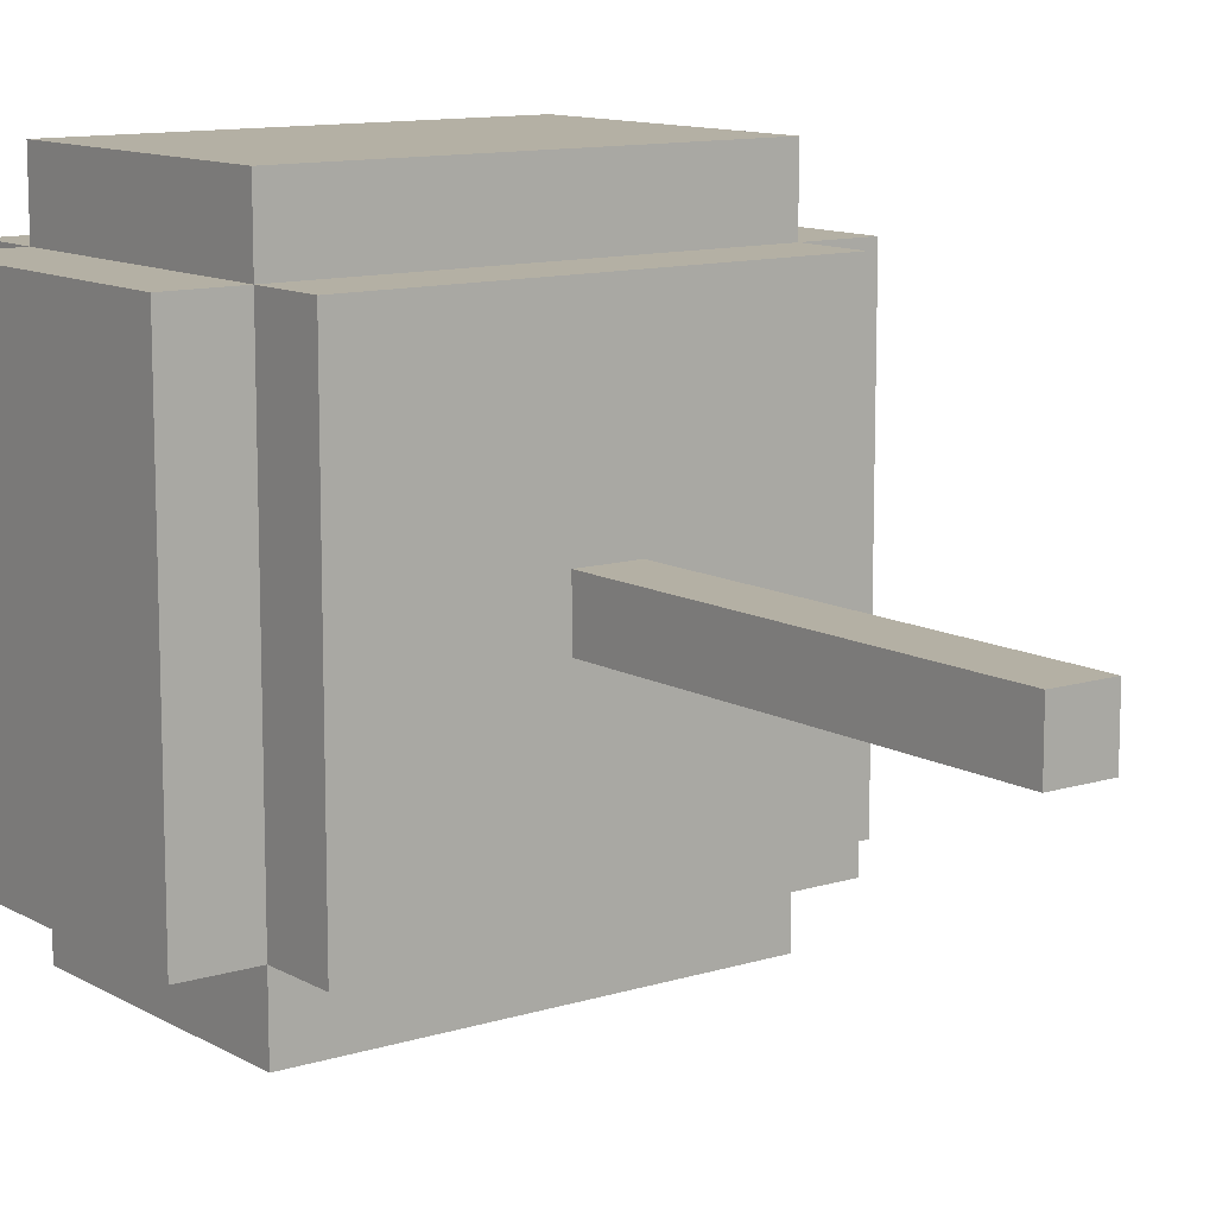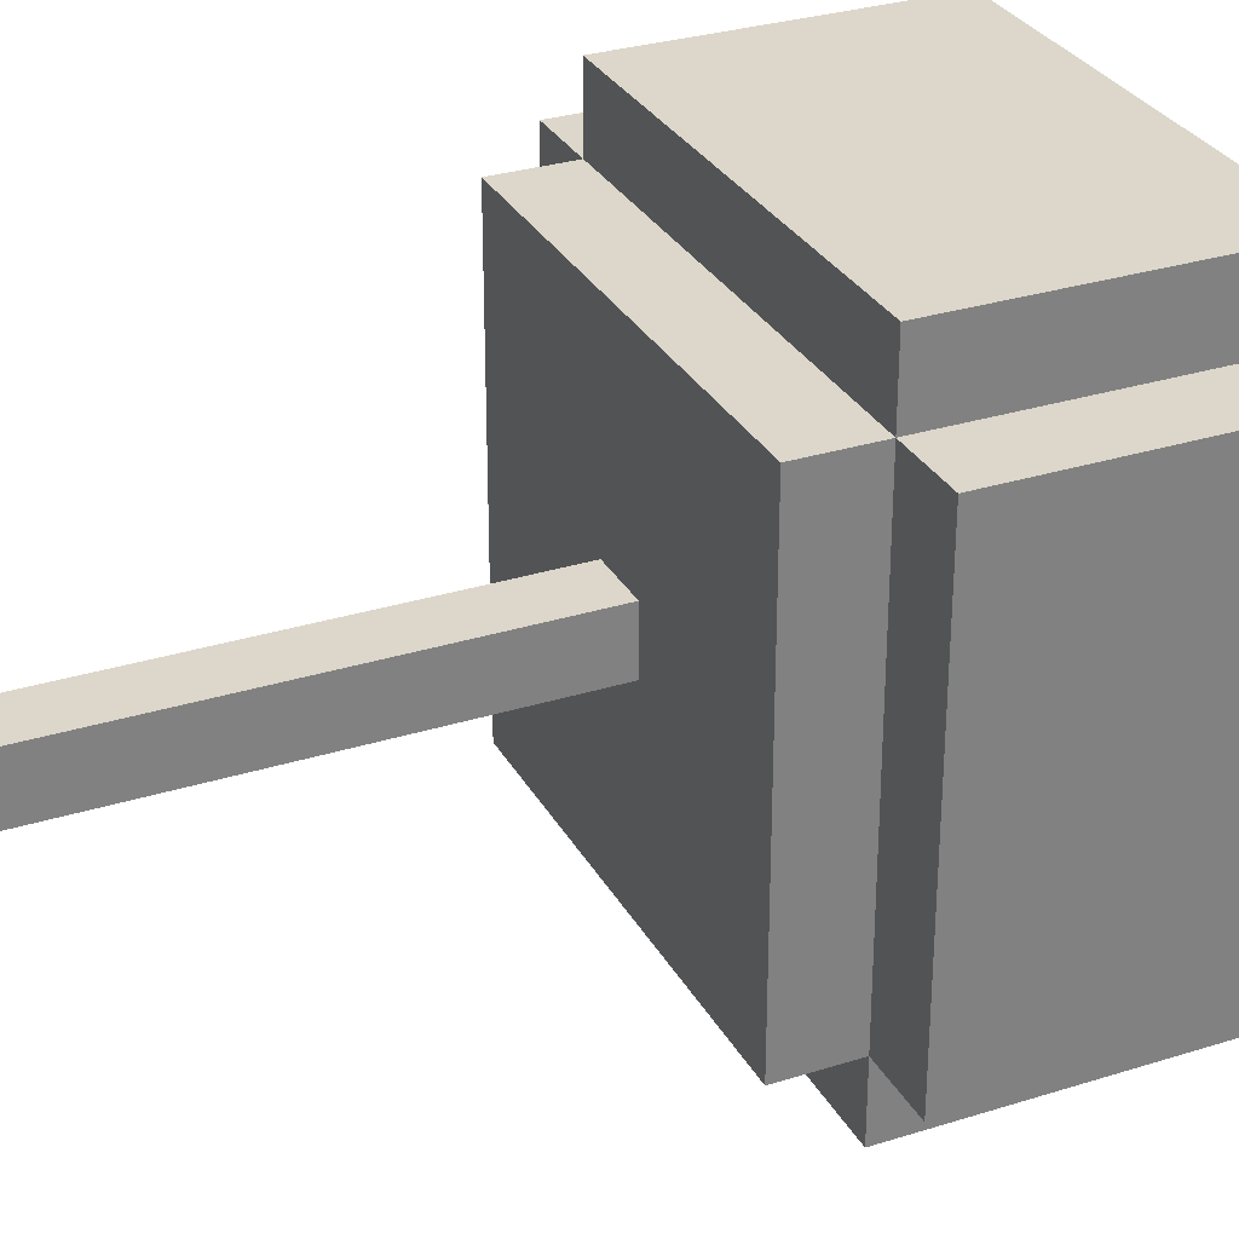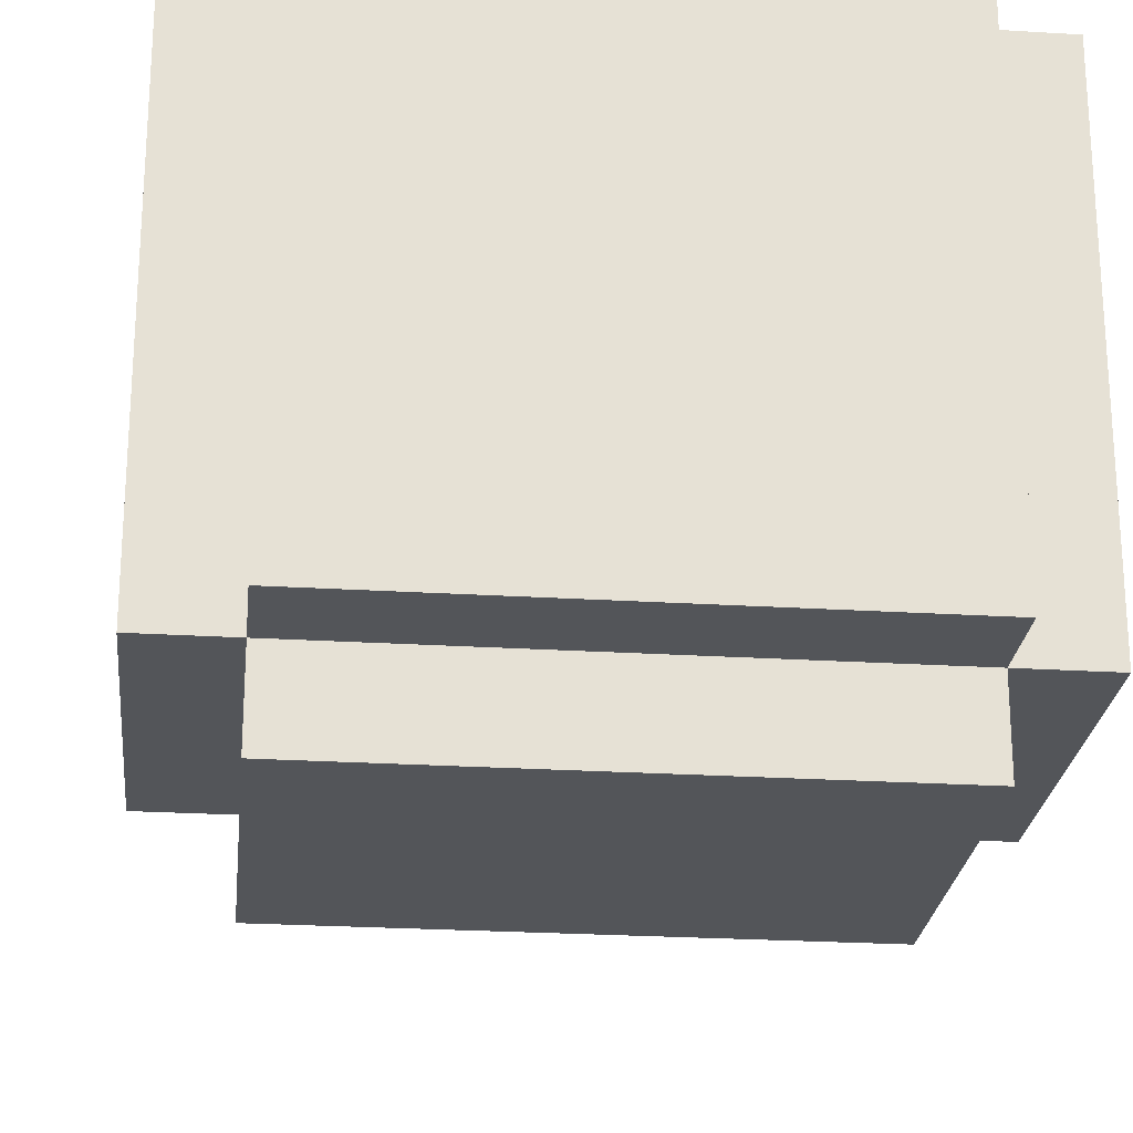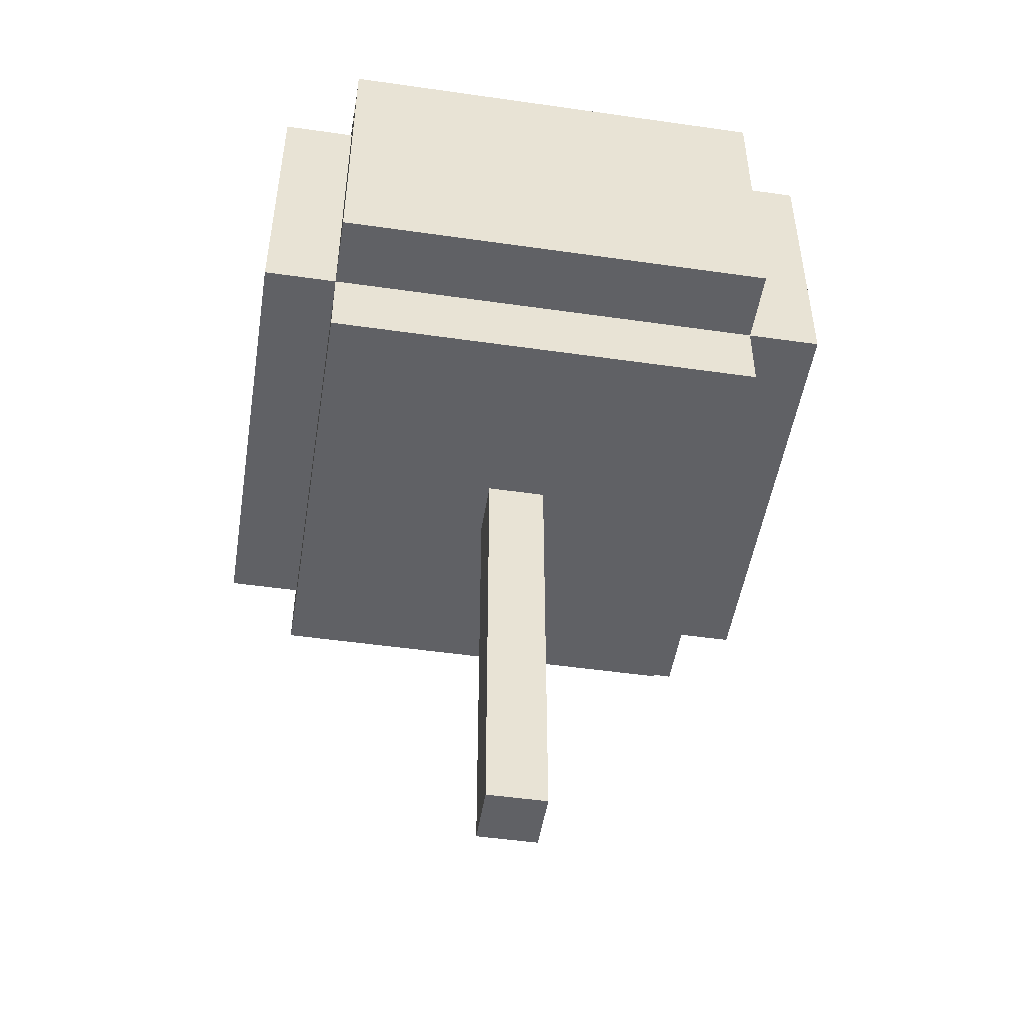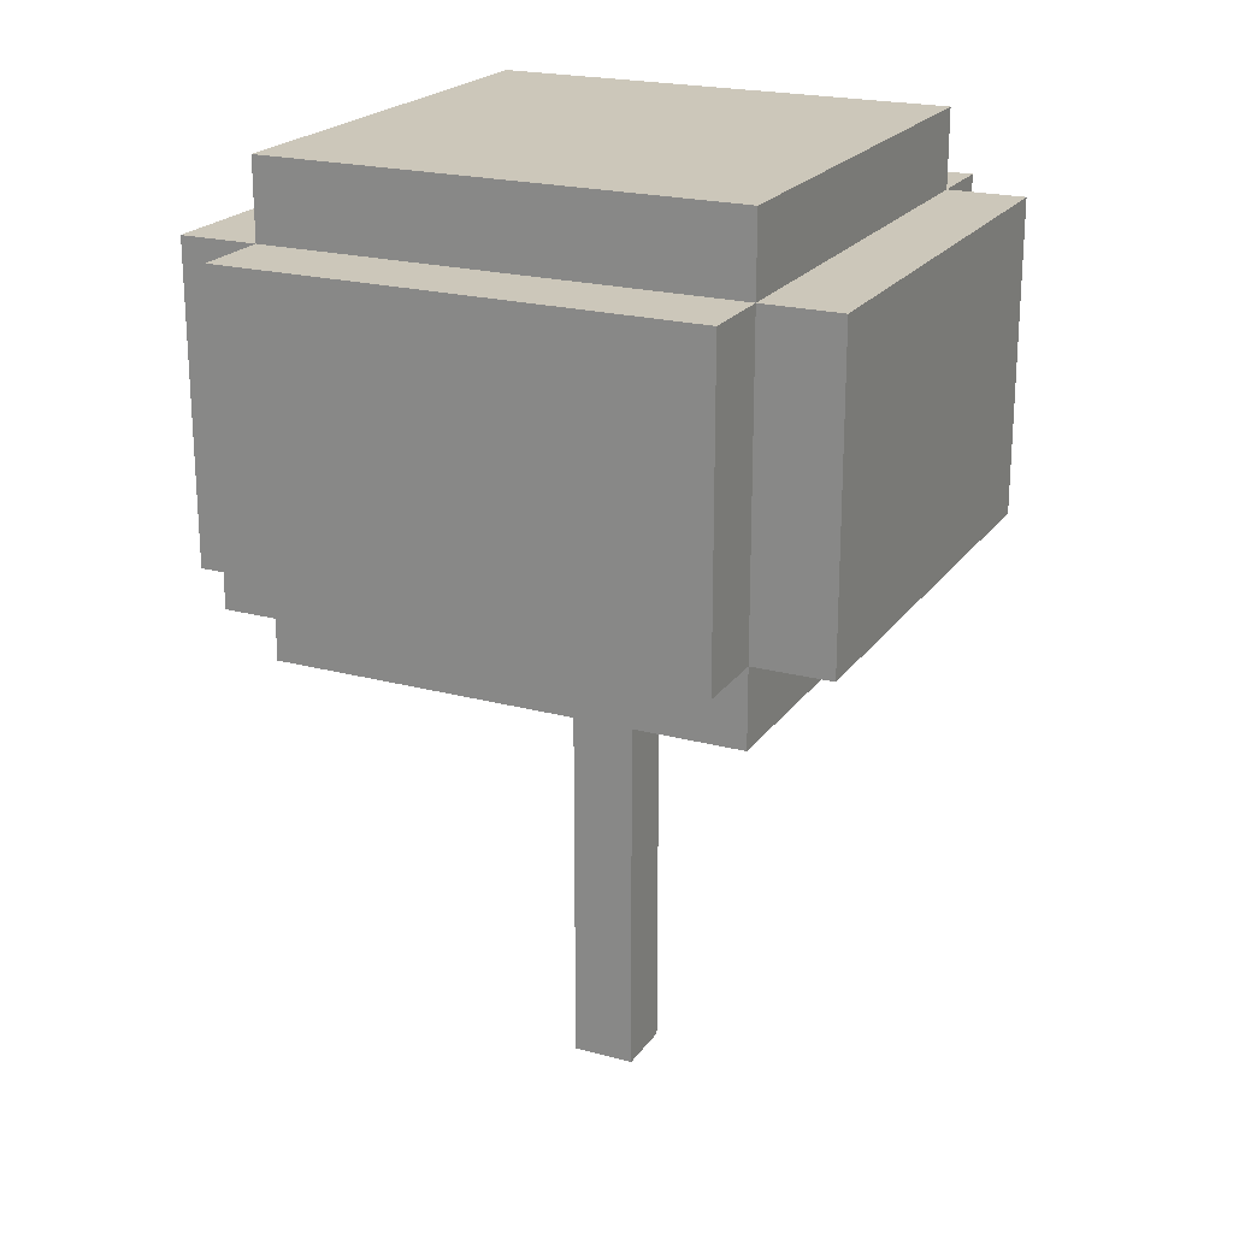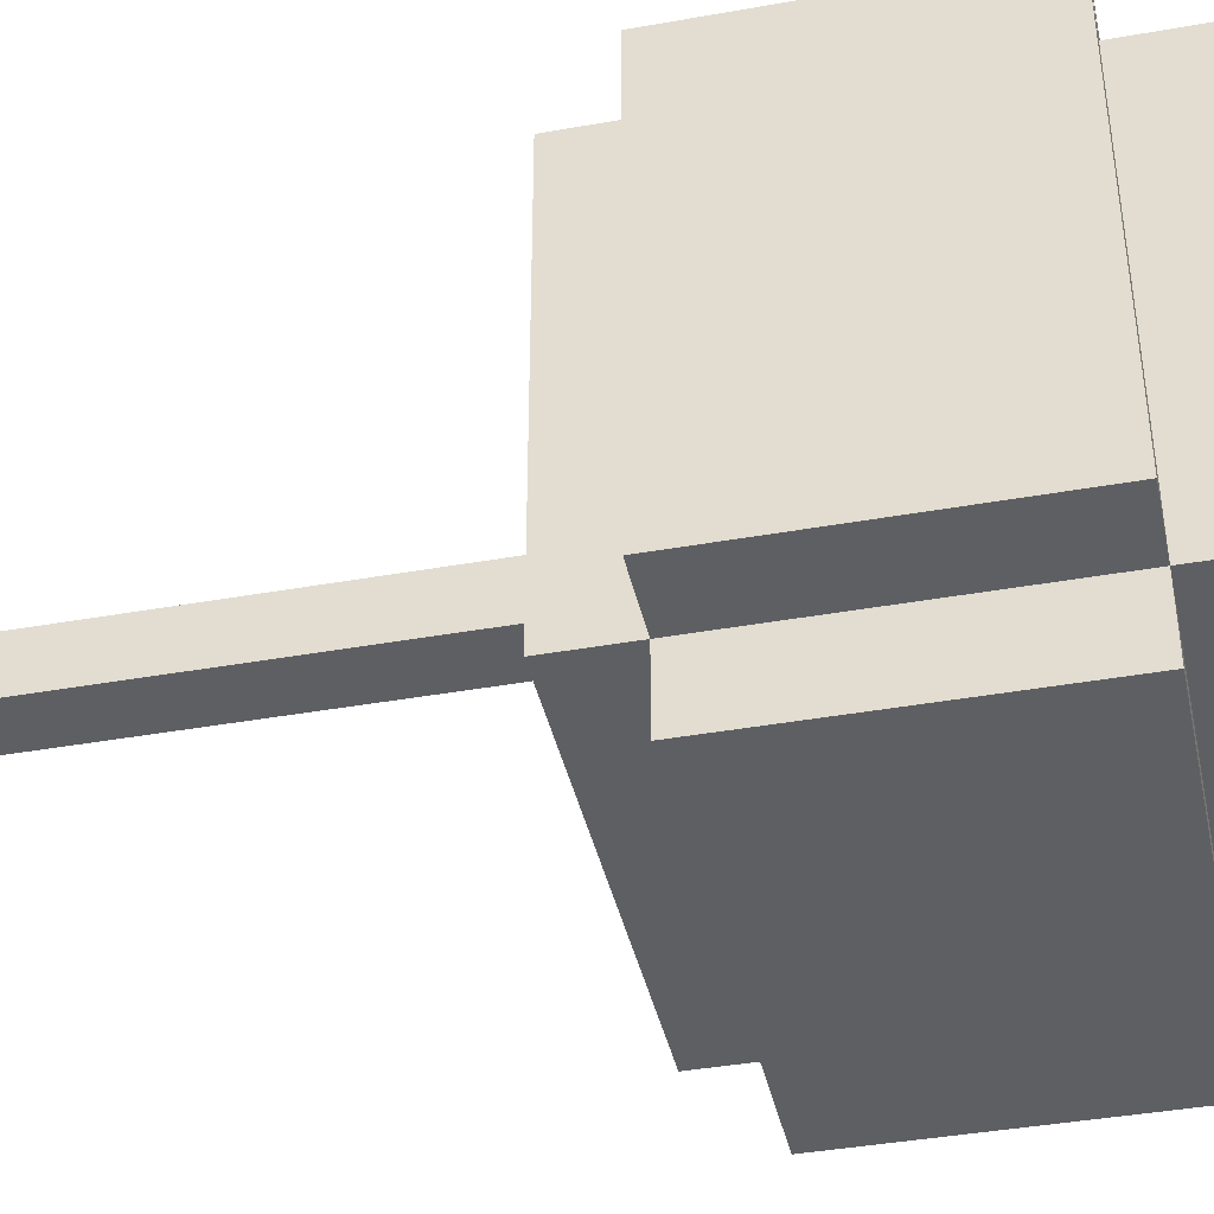
<metadata>
{"format":"obj","ext":"obj","renderer":"f3d","projection":"perspective","resolution":1024,"background":"white","views":[{"elev":11.5,"azim":143.1,"up":"+Y"},{"elev":30.4,"azim":-114.4,"up":"+Y"},{"elev":-24.4,"azim":-5.8,"up":"+Y"},{"elev":-49.5,"azim":-99.0,"up":"+Z"},{"elev":21.5,"azim":-154.5,"up":"+Z"},{"elev":-40.4,"azim":-77.6,"up":"+Y"}]}
</metadata>
<code>
g fort_background_snow_valley_winter_tree_003
v 24.83 -39.56 0.000147
v 25.23 -39.96 0.000144
v 25.23 -39.56 0.000147
v 24.83 -39.96 0.000147
v 24.83 -39.56 5.5
v 25.23 -39.96 5.5
v 24.83 -39.96 5.5
v 25.23 -39.56 5.5
v 25.23 -39.56 5.5
v 25.23 -39.96 0.000144
v 25.23 -39.96 5.5
v 25.23 -39.56 0.000147
v 24.83 -39.56 5.5
v 25.23 -39.56 0.000147
v 25.23 -39.56 5.5
v 24.83 -39.56 0.000147
v 24.83 -39.96 5.5
v 24.83 -39.56 0.000147
v 24.83 -39.56 5.5
v 24.83 -39.96 0.000147
v 25.23 -39.96 5.5
v 24.83 -39.96 0.000147
v 24.83 -39.96 5.5
v 25.23 -39.96 0.000144
g fort_background_snow_valley_winter_tree_003_0
f -22 -23 -24
f -21 -24 -23
f -18 -19 -20
f -17 -20 -19
f -14 -15 -16
f -13 -16 -15
f -10 -11 -12
f -9 -12 -11
f -6 -7 -8
f -5 -8 -7
f -2 -3 -4
f -1 -4 -3
v 23.03 -38.26 3.5
v 27.03 -41.26 3.5
v 27.03 -38.26 3.5
v 23.03 -41.26 3.5
v 27.03 -38.26 5.5
v 27.03 -41.26 3.5
v 27.03 -41.26 5.5
v 27.03 -38.26 3.5
v 23.03 -38.26 5.5
v 27.03 -38.26 3.5
v 27.03 -38.26 5.5
v 23.03 -38.26 3.5
v 23.03 -41.26 5.5
v 23.03 -38.26 3.5
v 23.03 -38.26 5.5
v 23.03 -41.26 3.5
v 27.03 -41.26 5.5
v 23.03 -41.26 3.5
v 23.03 -41.26 5.5
v 27.03 -41.26 3.5
v 23.53 -38.26 3
v 26.53 -41.26 3
v 26.53 -38.26 3
v 23.53 -41.26 3
v 26.53 -38.26 6
v 26.53 -41.26 3
v 26.53 -41.26 6
v 26.53 -38.26 3
v 23.53 -38.26 6
v 26.53 -38.26 3
v 26.53 -38.26 6
v 23.53 -38.26 3
v 23.53 -41.26 6
v 23.53 -38.26 3
v 23.53 -38.26 6
v 23.53 -41.26 3
v 26.53 -41.26 6
v 23.53 -41.26 3
v 23.53 -41.26 6
v 26.53 -41.26 3
v 26.53 -37.76 3.5
v 23.53 -41.76 3.5
v 26.53 -41.76 3.5
v 23.53 -37.76 3.5
v 26.53 -41.76 5.5
v 23.53 -41.76 3.5
v 23.53 -41.76 5.5
v 26.53 -41.76 3.5
v 26.53 -37.76 5.5
v 26.53 -41.76 3.5
v 26.53 -41.76 5.5
v 26.53 -37.76 3.5
v 23.53 -37.76 5.5
v 26.53 -37.76 3.5
v 26.53 -37.76 5.5
v 23.53 -37.76 3.5
v 23.53 -41.76 5.5
v 23.53 -37.76 3.5
v 23.53 -37.76 5.5
v 23.53 -41.76 3.5
g fort_background_snow_valley_winter_tree_003_1
f -58 -59 -60
f -57 -60 -59
f -54 -55 -56
f -53 -56 -55
f -50 -51 -52
f -49 -52 -51
f -46 -47 -48
f -45 -48 -47
f -42 -43 -44
f -41 -44 -43
f -38 -39 -40
f -37 -40 -39
f -34 -35 -36
f -33 -36 -35
f -30 -31 -32
f -29 -32 -31
f -26 -27 -28
f -25 -28 -27
f -22 -23 -24
f -21 -24 -23
f -18 -19 -20
f -17 -20 -19
f -14 -15 -16
f -13 -16 -15
f -10 -11 -12
f -9 -12 -11
f -6 -7 -8
f -5 -8 -7
f -2 -3 -4
f -1 -4 -3
v 23.03 -38.26 5.5
v 27.03 -41.26 5.5
v 23.03 -41.26 5.5
v 27.03 -38.26 5.5
v 23.53 -38.26 6
v 26.53 -41.26 6
v 23.53 -41.26 6
v 26.53 -38.26 6
v 26.53 -37.76 5.5
v 23.53 -41.76 5.5
v 23.53 -37.76 5.5
v 26.53 -41.76 5.5
g fort_background_snow_valley_winter_tree_003_2
f -10 -11 -12
f -9 -12 -11
f -6 -7 -8
f -5 -8 -7
f -2 -3 -4
f -1 -4 -3

</code>
